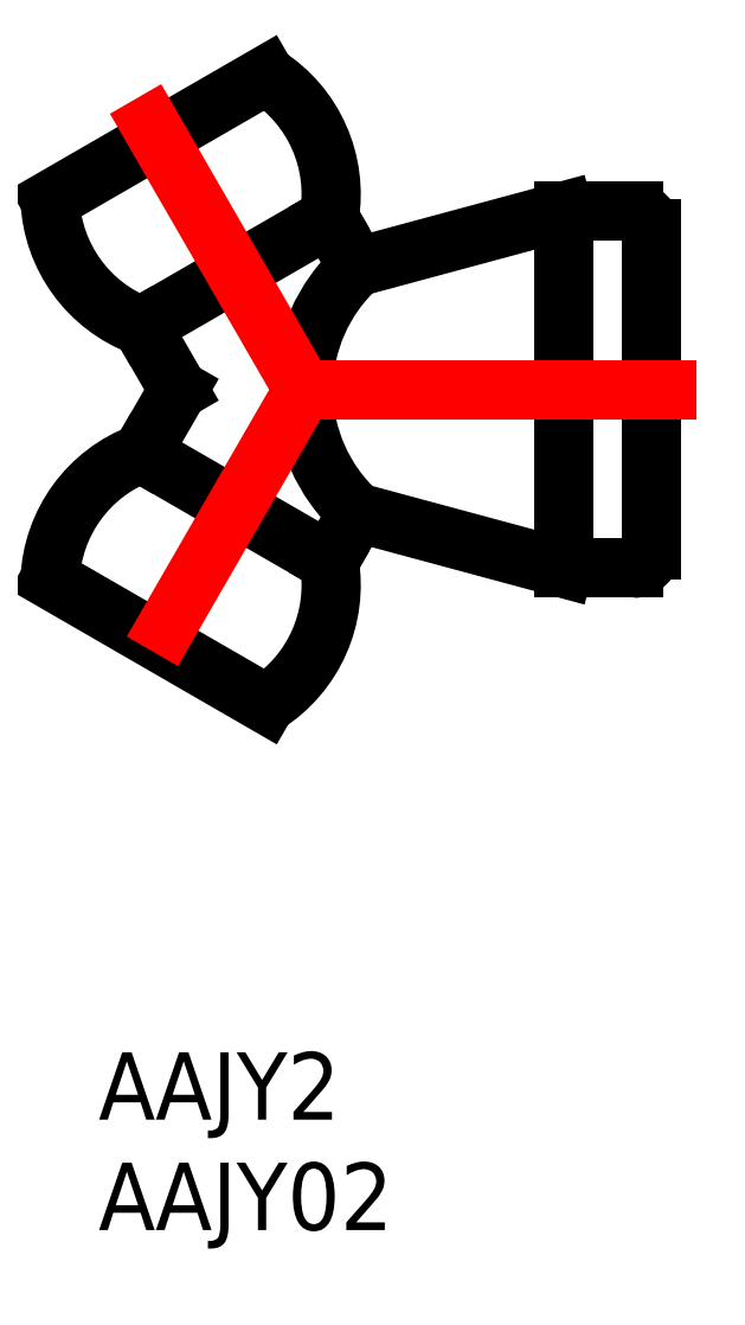
<metadata>
{"format":"dxf","ext":"dxf","renderer":"ezdxf+matplotlib","layout":"modelspace","background":"white","min_lineweight":24,"dpi":150}
</metadata>
<code>
0
SECTION
2
ENTITIES
0
INSERT
8
0
2
*U7
10
0
20
0
30
0
0
INSERT
8
0
2
*U8
10
0
20
0
30
0
0
LINE
8
0
10
14.7
20
7.95
30
0
11
11.6
21
7.95
31
0
0
ARC
8
0
10
14.7
20
7.15
30
0
40
0.8
50
0
51
90
0
ARC
8
0
10
-5.025
20
-8.704
30
0
40
6.265
50
110.3
51
177.6
0
LINE
8
0
10
11.6
20
7.95
30
0
11
11.6
21
-7.95
31
0
0
LINE
8
0
10
14.7
20
-7.95
30
0
11
11.6
21
-7.95
31
0
0
ARC
8
0
10
14.7
20
-7.15
30
0
40
0.8
50
270
51
0
0
LINE
8
0
10
15.5
20
7.15
30
0
11
15.5
21
-7.15
31
0
0
ARC
8
0
10
-5.025
20
8.704
30
0
40
6.265
50
182.4
51
249.7
0
LINE
8
0
10
-7.201
20
-2.829
30
0
11
-5.568
21
-1.43e-14
31
0
0
LINE
8
0
10
-7.201
20
2.829
30
0
11
-5.568
21
-1.43e-14
31
0
0
LINE
8
0
10
2.409
20
-5.472
30
0
11
11.6
21
-7.95
31
0
0
LINE
8
0
10
1.151
20
-7.65
30
0
11
2.409
21
-5.472
31
0
0
LINE
8
0
10
-11.28
20
-8.438
30
0
11
-1.666
21
-13.99
31
0
0
ARC
8
0
10
-5.025
20
-8.704
30
0
40
6.265
50
302.4
51
9.678
0
LINE
8
0
10
-7.201
20
-2.829
30
0
11
1.151
21
-7.65
31
0
0
LINE
8
0
10
2.409
20
5.472
30
0
11
11.6
21
7.95
31
0
0
ARC
8
0
10
-5.025
20
8.704
30
0
40
6.265
50
350.3
51
57.57
0
LINE
8
0
10
1.151
20
7.65
30
0
11
2.409
21
5.472
31
0
0
ARC
8
0
10
7.419
20
-1e-16
30
0
40
7.419
50
132.5
51
227.5
0
LINE
8
0
10
-11.28
20
8.438
30
0
11
-1.666
21
13.99
31
0
0
LINE
8
0
10
-7.201
20
2.829
30
0
11
1.151
21
7.65
31
0
0
LINE
8
CENTER
10
0
20
-1e-16
30
0
11
17.5
21
1.42e-14
31
0
0
LINE
8
CENTER
10
0
20
-1e-16
30
0
11
-7.475
21
12.95
31
0
0
LINE
8
CENTER
10
0
20
-1e-16
30
0
11
-6.725
21
-11.65
31
0
0
ENDSEC
0
EOF

</code>
